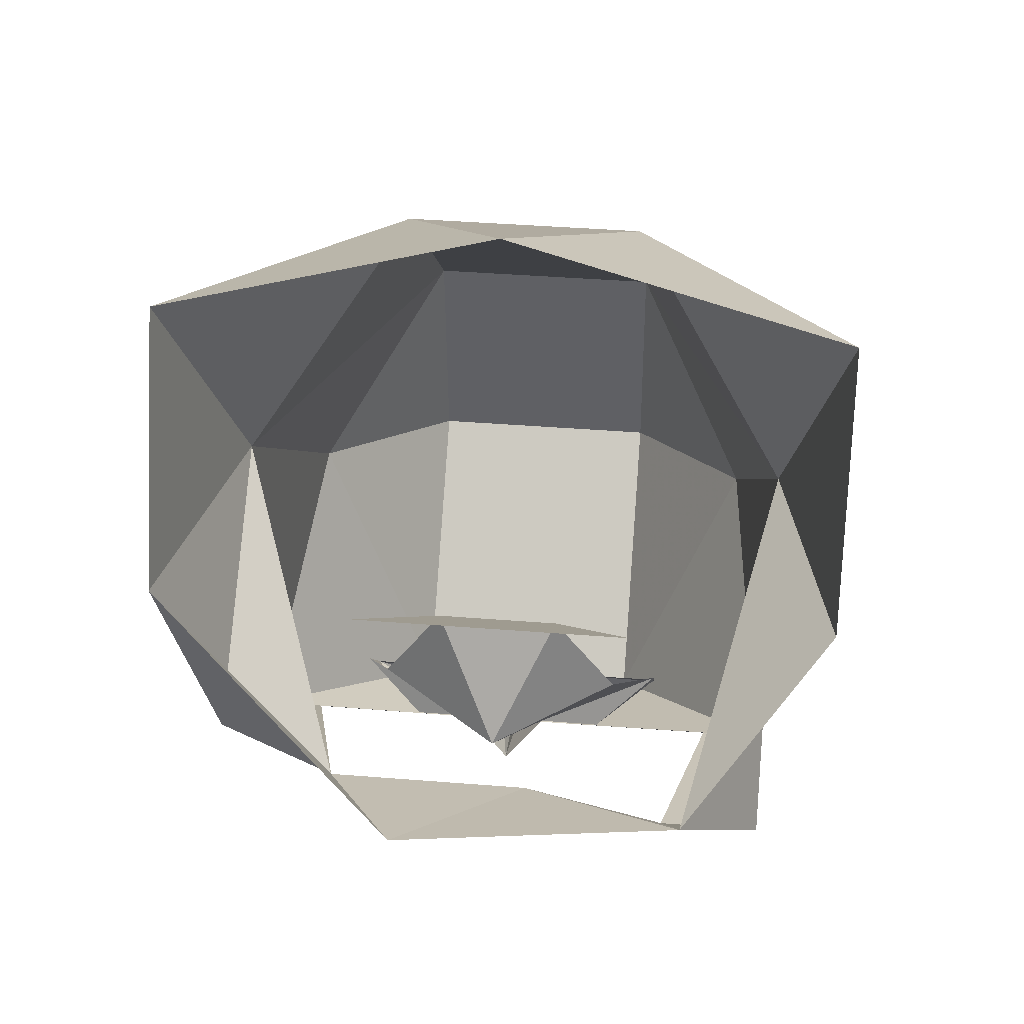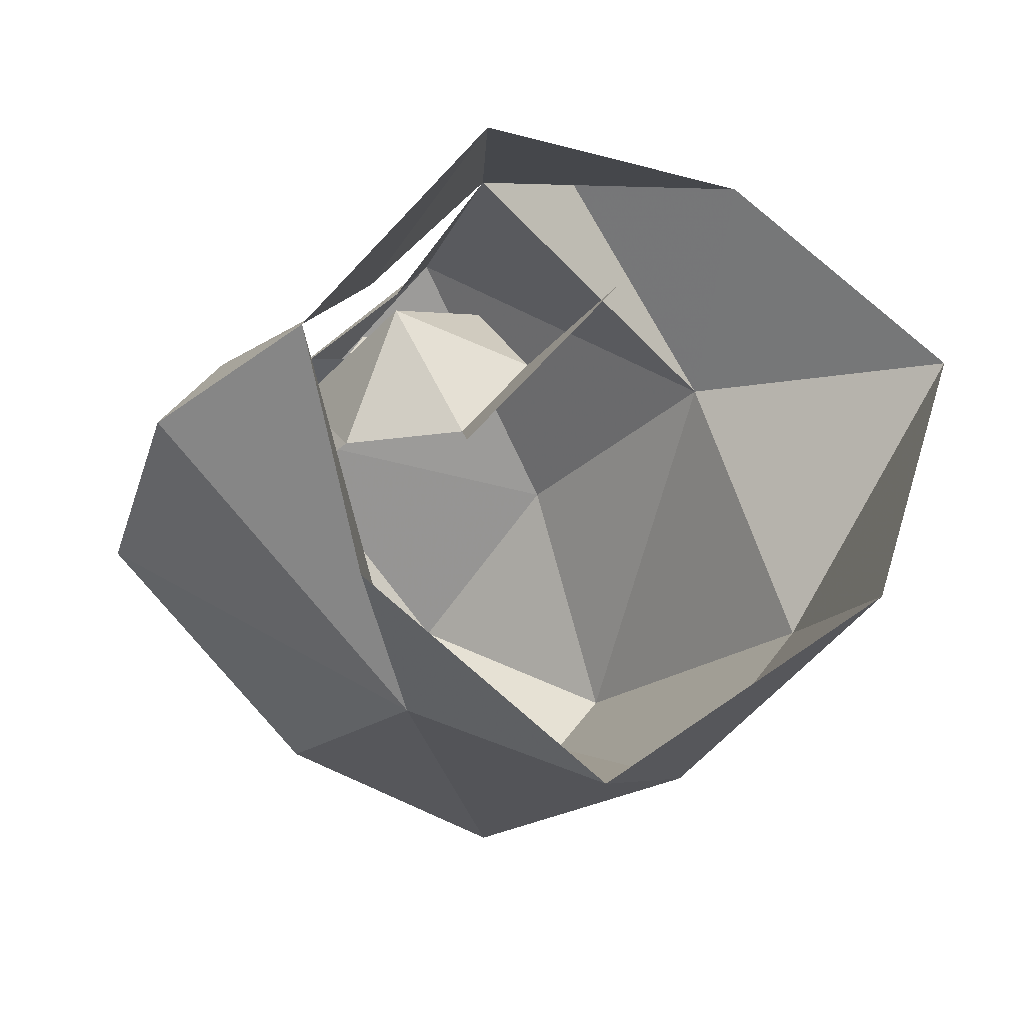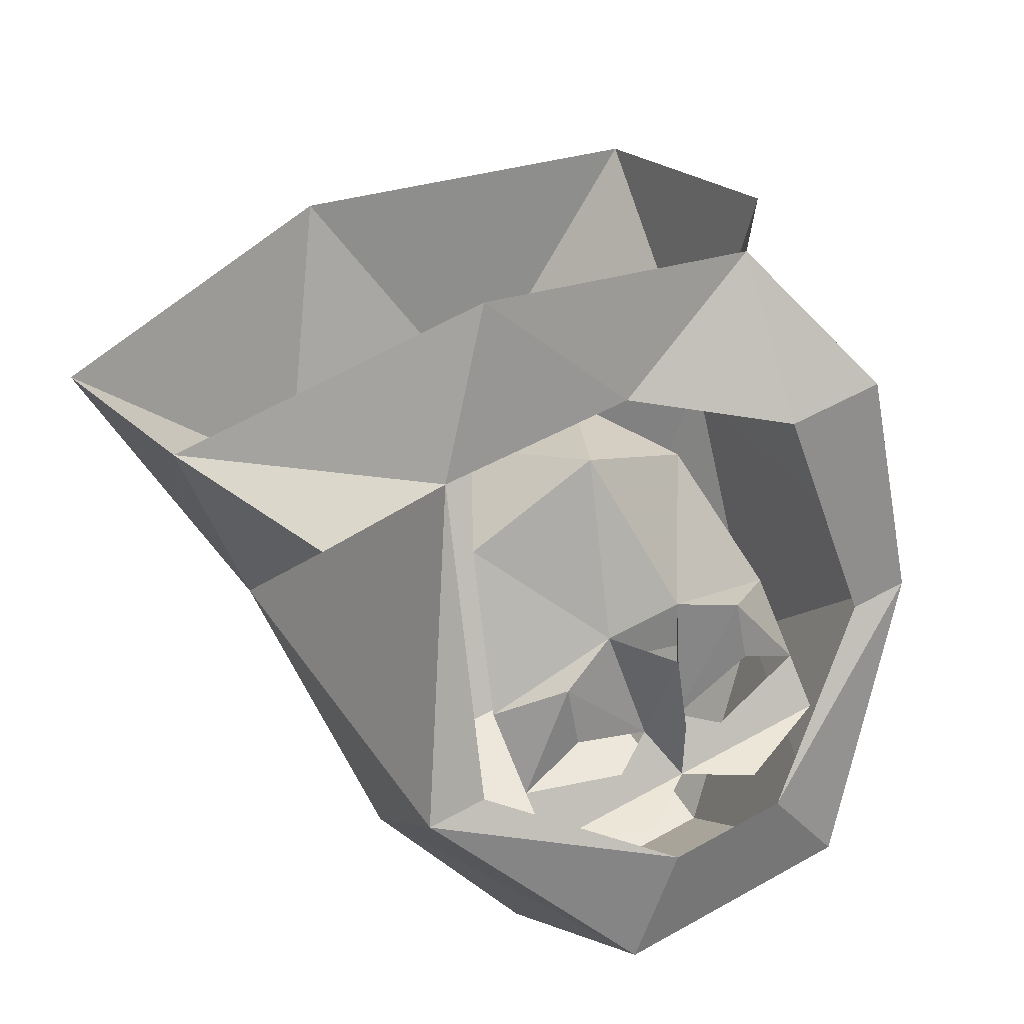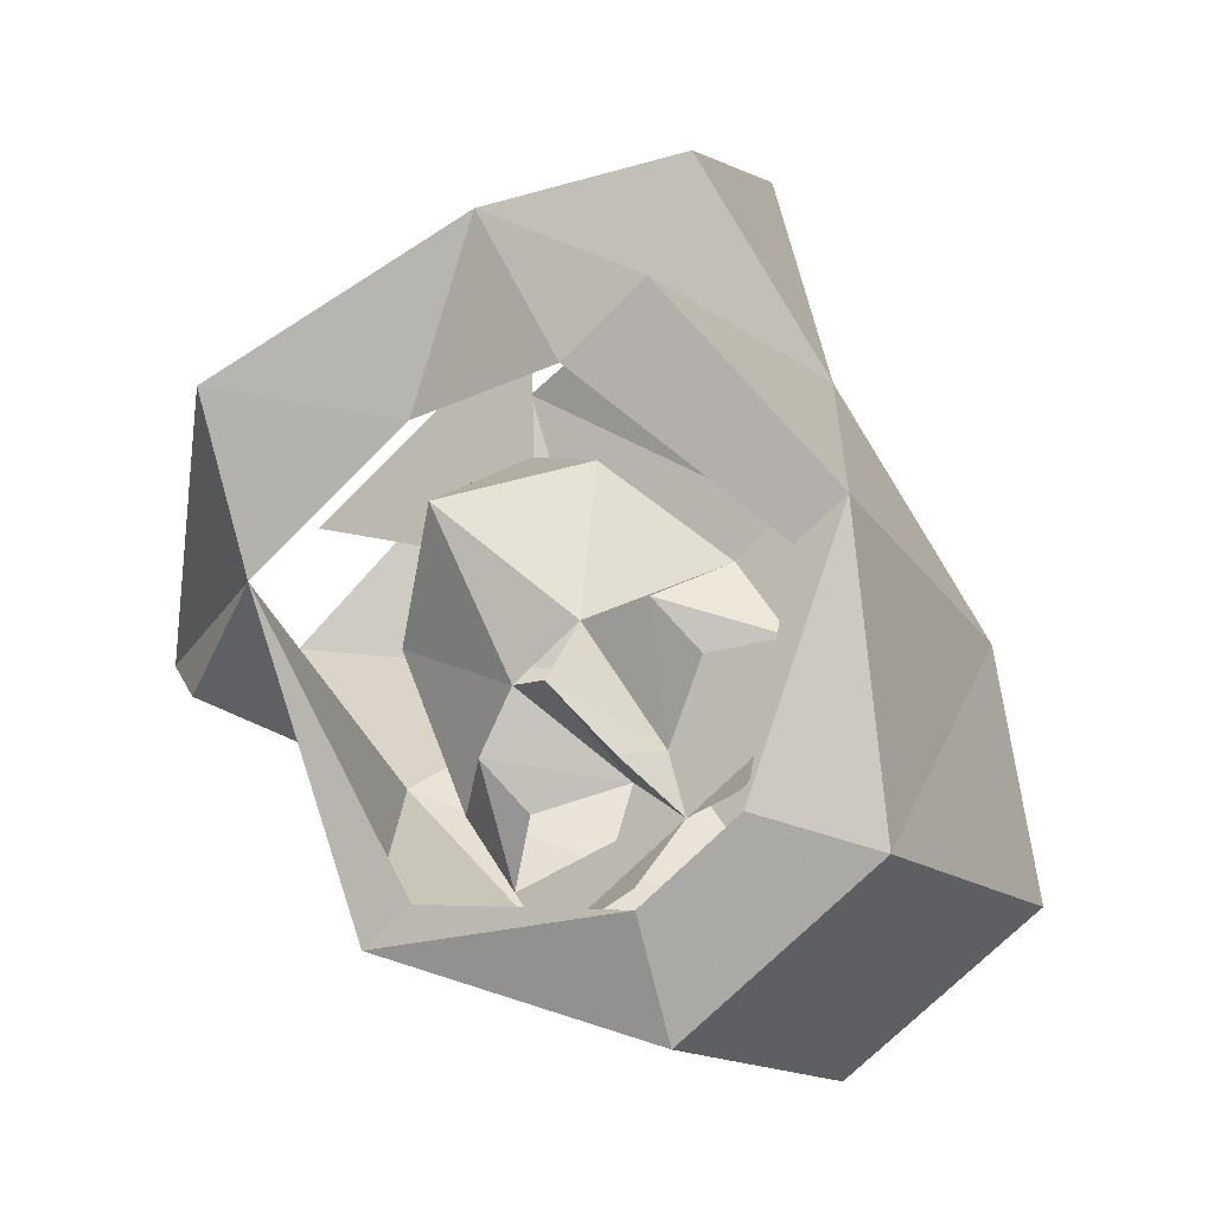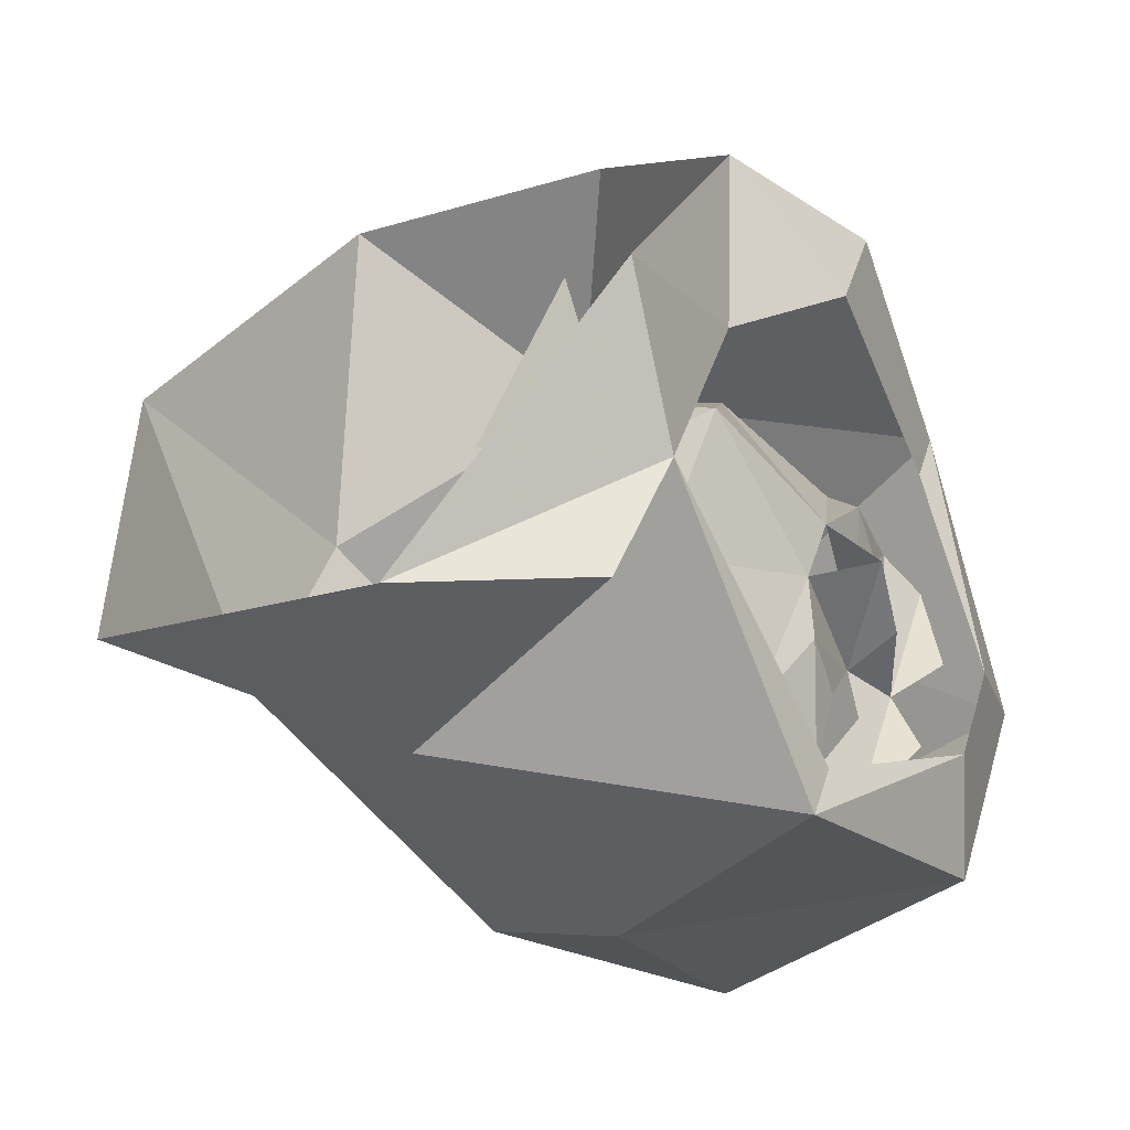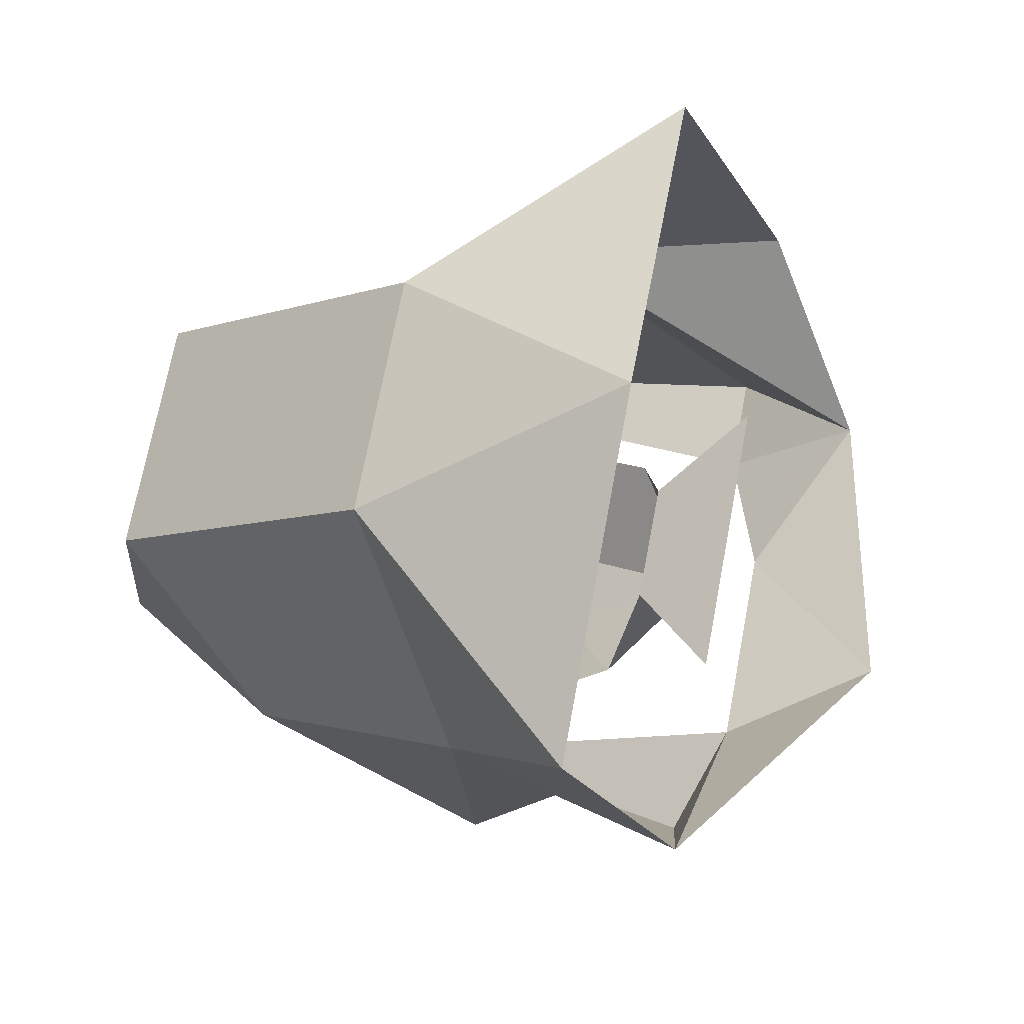
<metadata>
{"format":"obj","ext":"obj","renderer":"f3d","projection":"perspective","resolution":1024,"background":"white","views":[{"elev":39.7,"azim":-174.3,"up":"+Z"},{"elev":44.1,"azim":-57.0,"up":"+Y"},{"elev":48.7,"azim":147.8,"up":"+Y"},{"elev":-69.6,"azim":-134.5,"up":"+Z"},{"elev":38.7,"azim":105.9,"up":"+Y"},{"elev":71.0,"azim":100.7,"up":"+Z"}]}
</metadata>
<code>
o npc/ghost/0
v 13 -172 -2
v 7 -158 -12
v 13 -160 -11
v 16 -160 -2
v 16 -166 11
v 5 -178 9
v 5 -191 -3
v 11 -183 -11
v 13 -171 -20
v 10 -171 -20
v 2 -176 -25
v 5 -181 -26
v -4 -176 -25
v -7 -181 -26
v -15 -171 -20
v -12 -171 -20
v -15 -160 -16
v -10 -160 -16
v -11 -154 -10
v -3 -158 -12
v 3 -151 -9
v -15 -172 -2
v -18 -160 -2
v -18 -166 11
v -7 -178 9
v -1 -166 16
v 5 -192 -15
v -7 -192 -15
v -13 -183 -11
v -7 -191 -3
v -7 -165 -11
v -3 -168 -17
v -9 -171 -16
v -6 -169 -18
v -9 -174 -19
v -6 -172 -19
v -2 -174 -19
v -1 -168 -20
v -1 -172 -21
v -1 -176 -21
v -4 -176 -21
v -4 -175 -20
v -9 -176 -21
v -4 -176 -23
v 7 -171 -16
v 1 -168 -17
v 5 -165 -11
v -1 -161 -12
v 2 -164 -6
v -4 -164 -6
v -8 -160 -3
v 6 -160 -3
v 2 -176 -21
v 2 -175 -20
v 7 -174 -19
v 7 -176 -21
v 2 -176 -23
v 0 -174 -19
v 4 -172 -19
v 4 -169 -18
f 1 2 3
f 1 3 4
f 1 4 5
f 1 5 6
f 1 6 7
f 1 7 8
f 1 8 9
f 1 9 2
f 2 9 10
f 10 9 11
f 11 9 12
f 11 12 13
f 13 12 14
f 13 14 15
f 13 15 16
f 16 15 17
f 16 17 18
f 18 17 19
f 18 19 20
f 20 19 21
f 20 21 2
f 2 21 4
f 2 4 3
f 19 17 22
f 19 22 23
f 23 22 24
f 24 22 25
f 24 25 26
f 26 25 6
f 26 6 5
f 14 12 27
f 14 27 28
f 14 28 29
f 14 29 15
f 15 29 22
f 15 22 17
f 12 8 27
f 27 8 7
f 27 7 28
f 28 7 30
f 28 30 29
f 29 30 22
f 22 30 25
f 25 30 6
f 6 30 7
f 12 9 8
f 31 32 33
f 33 32 34
f 33 34 35
f 35 34 36
f 36 34 37
f 37 34 32
f 37 32 38
f 37 38 39
f 37 39 40
f 37 40 41
f 37 41 42
f 42 41 35
f 35 41 43
f 43 41 44
f 44 41 40
f 45 46 47
f 47 46 48
f 47 48 49
f 49 48 50
f 49 50 51
f 49 51 52
f 53 54 55
f 53 55 56
f 53 56 57
f 53 57 40
f 53 40 58
f 53 58 54
f 59 60 55
f 55 60 45
f 45 60 46
f 46 60 58
f 46 58 38
f 38 58 39
f 39 58 40
f 59 58 60
f 48 46 32
f 48 32 31
f 48 31 50

</code>
